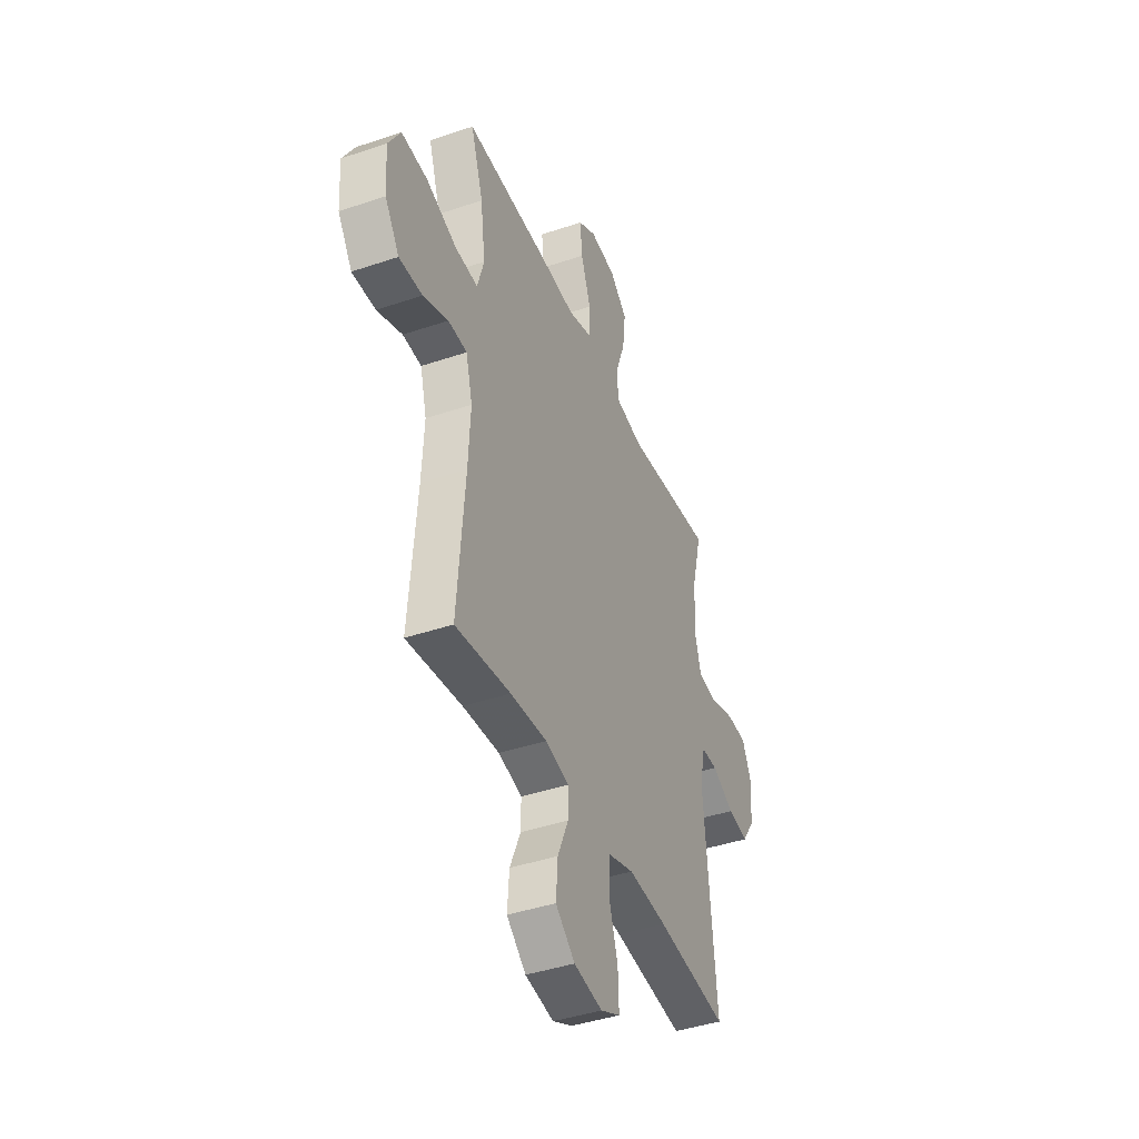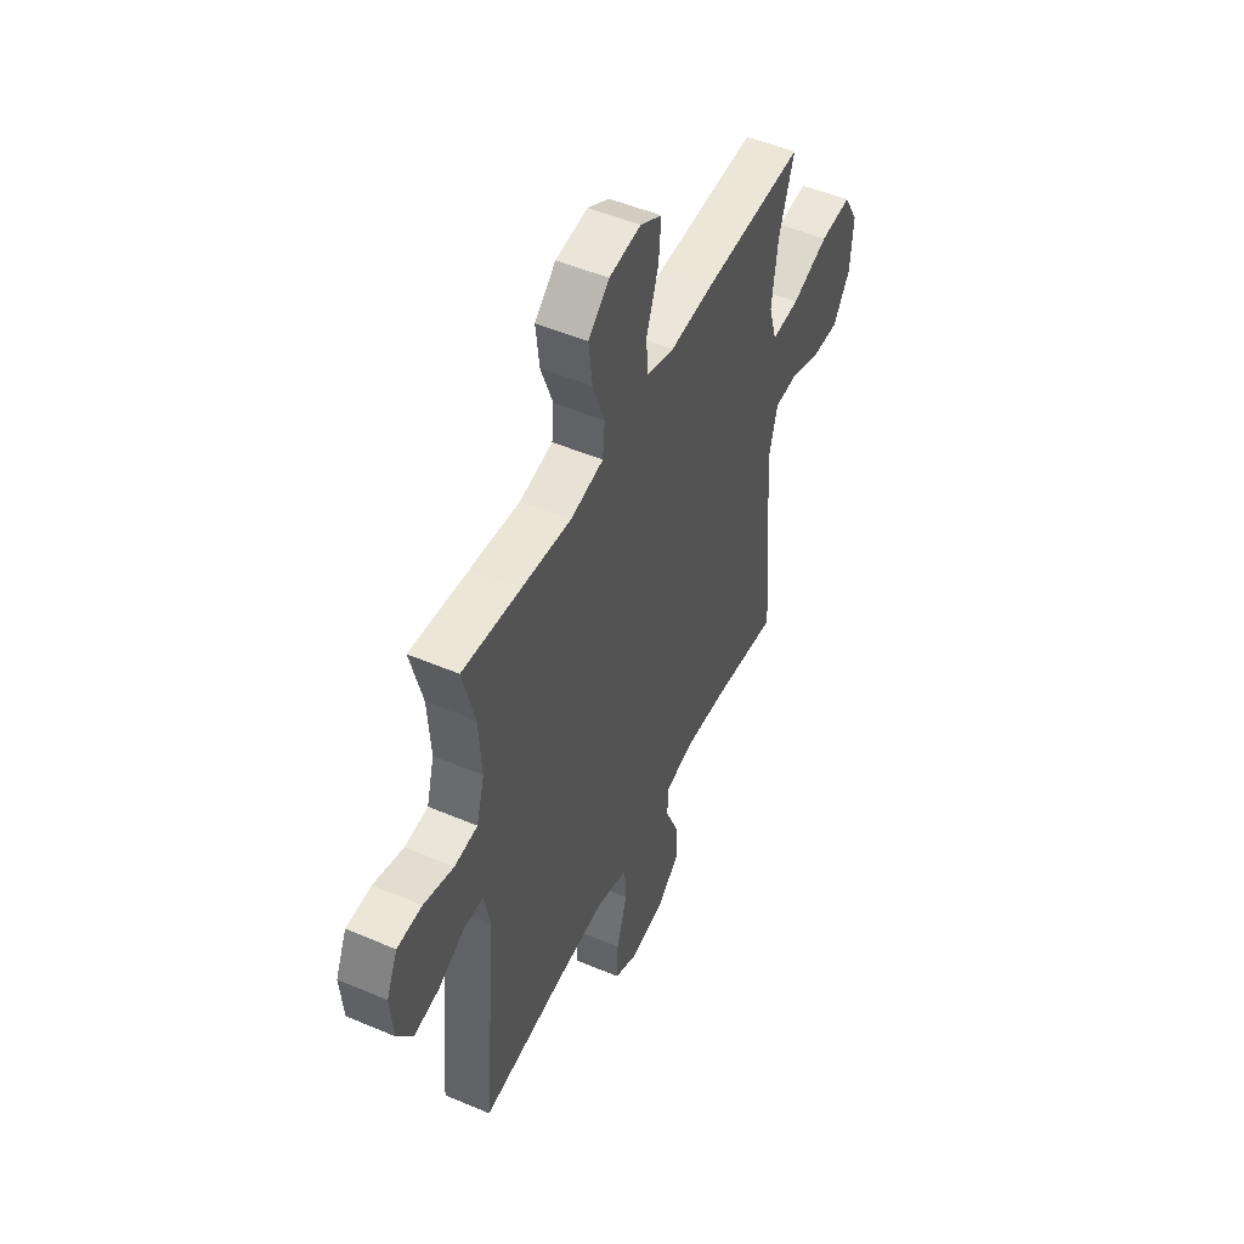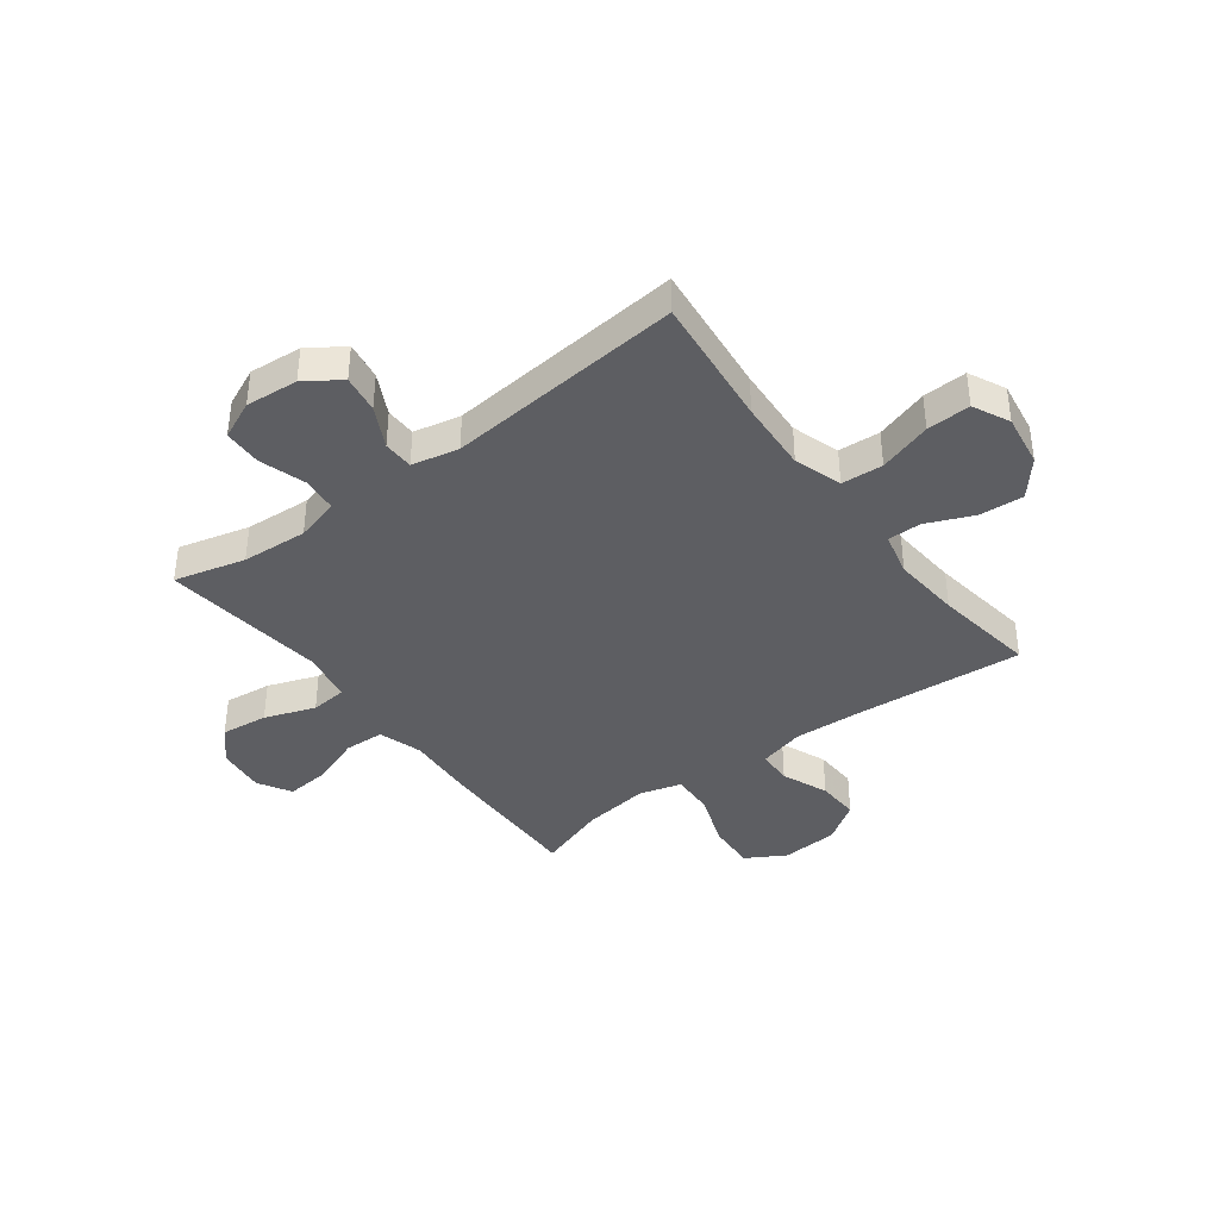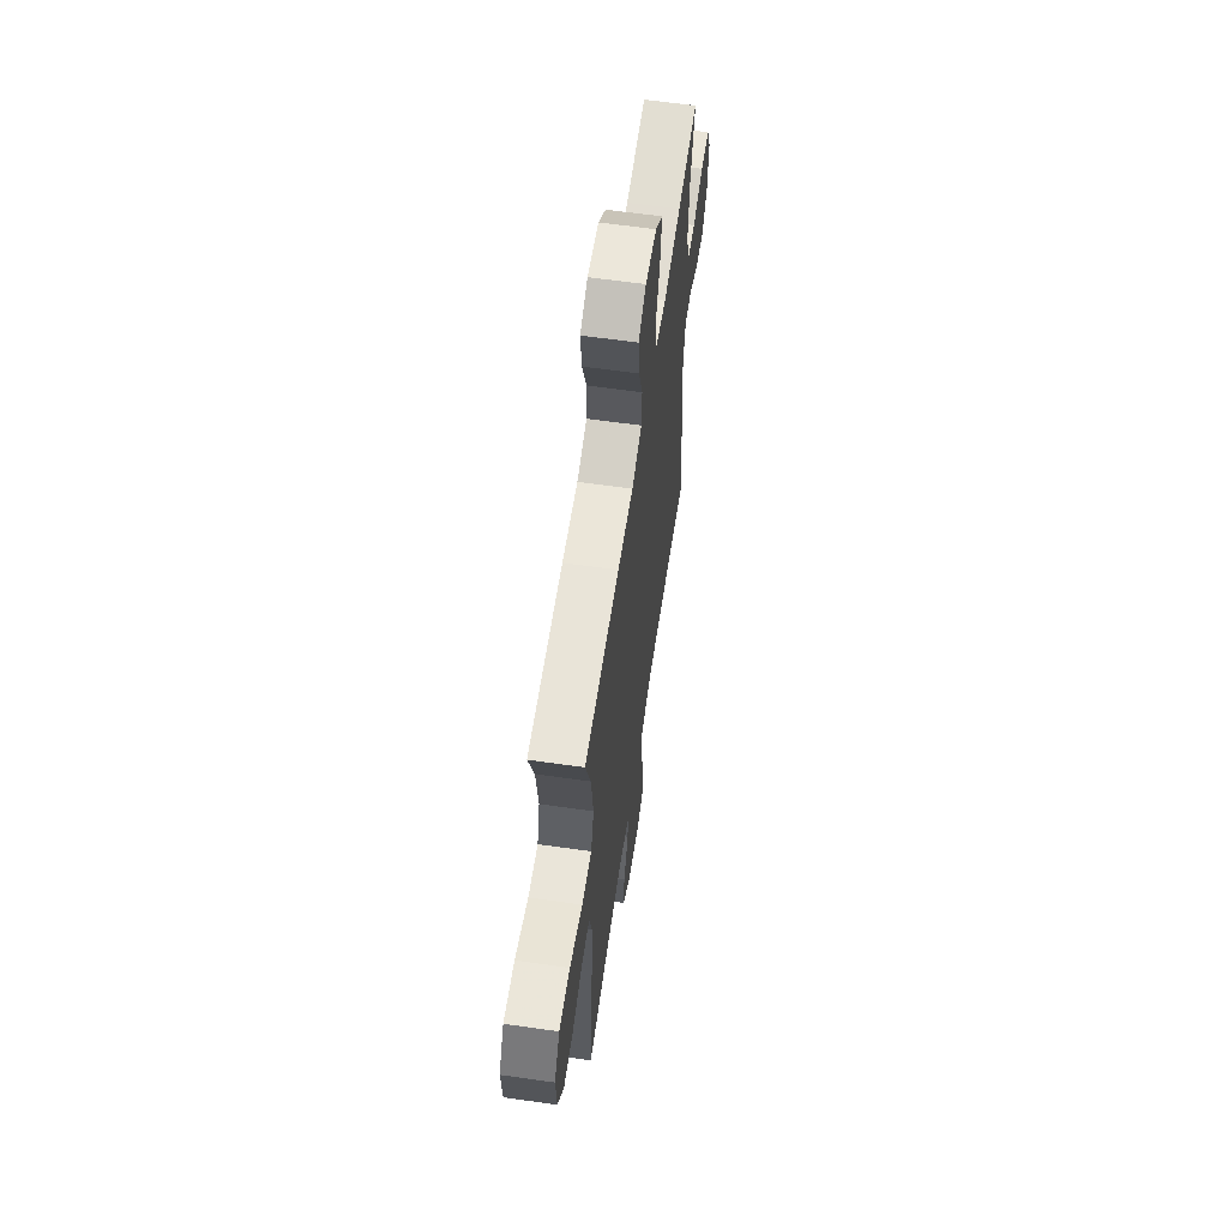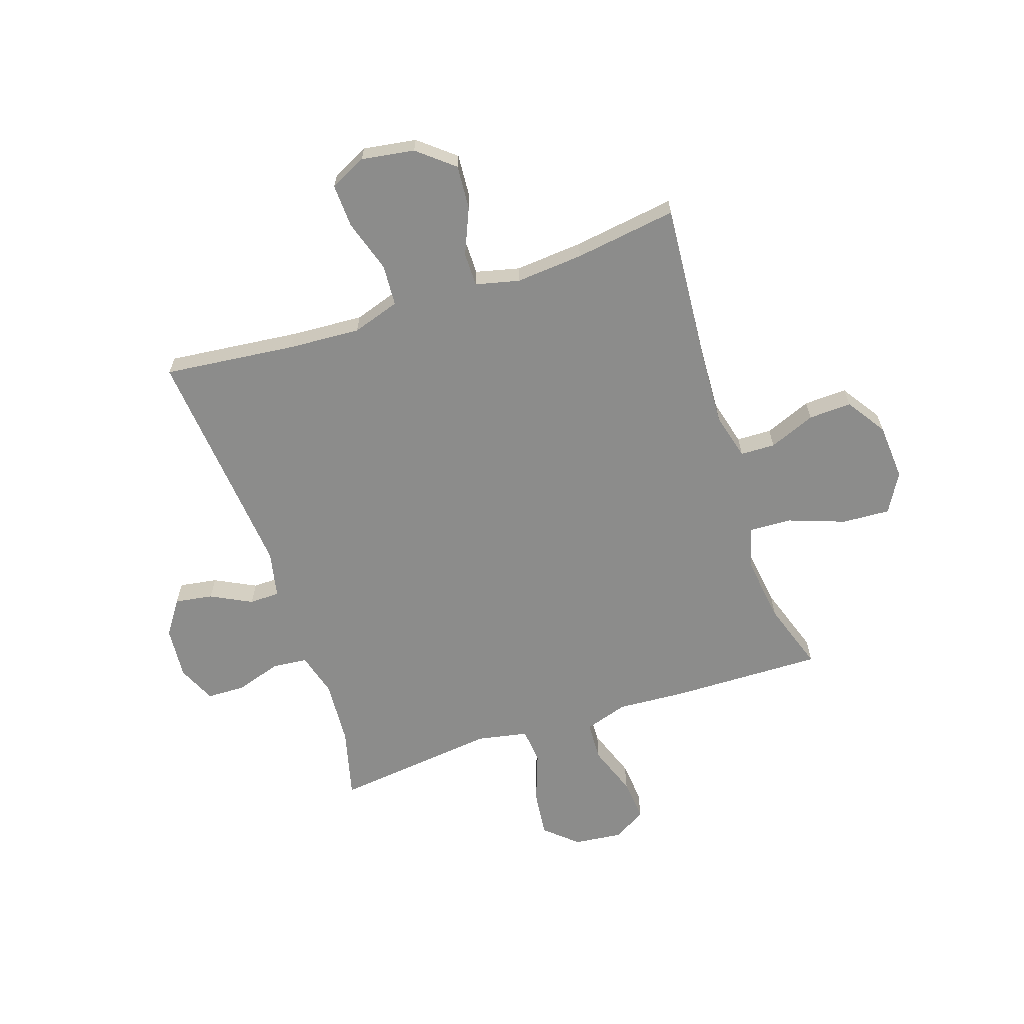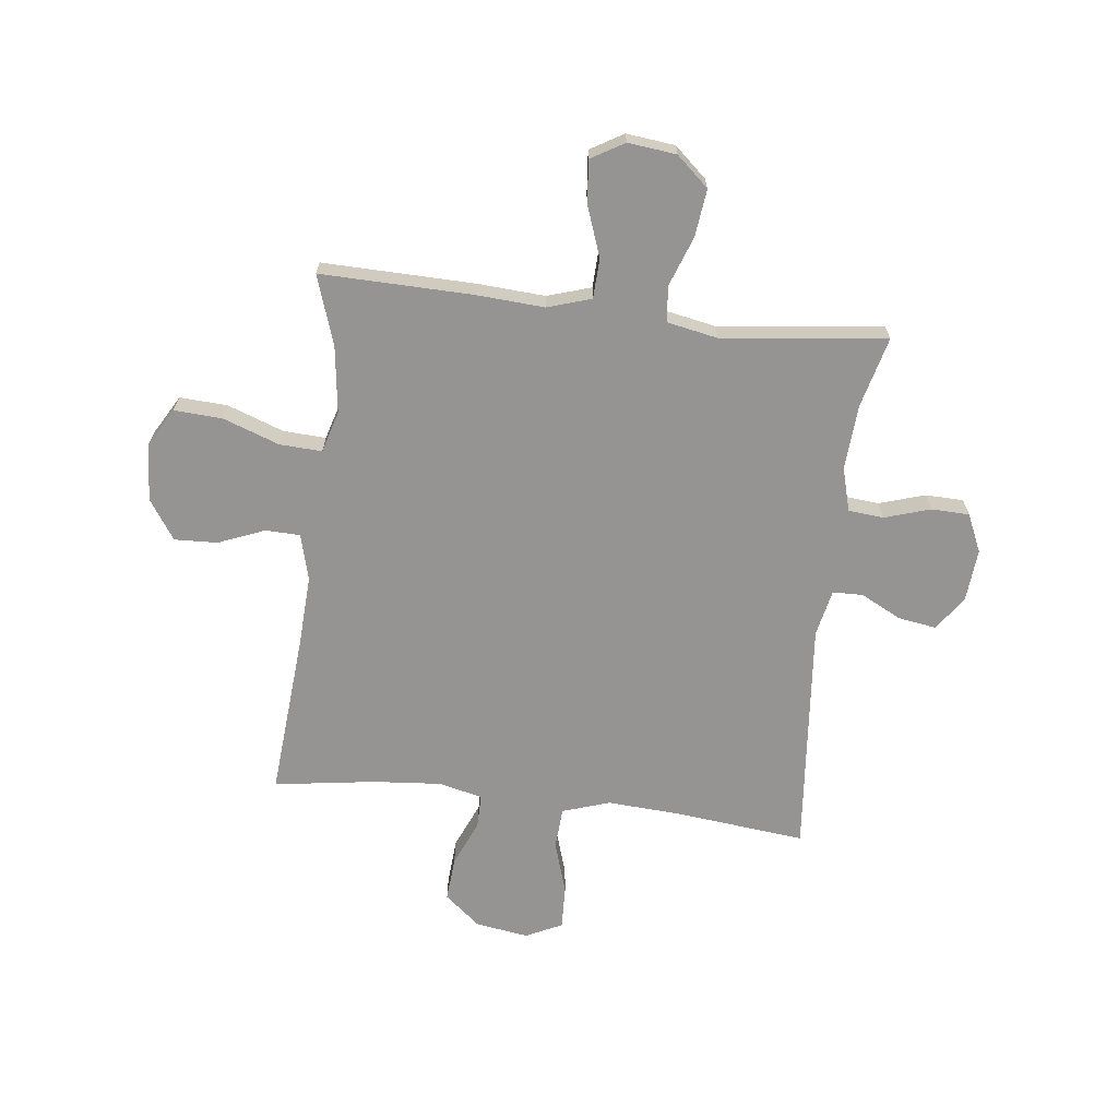
<metadata>
{"format":"obj","ext":"obj","renderer":"f3d","projection":"perspective","resolution":1024,"background":"white","views":[{"elev":-42.0,"azim":-67.9,"up":"+Z"},{"elev":50.4,"azim":115.0,"up":"+Z"},{"elev":-39.2,"azim":127.0,"up":"+Y"},{"elev":61.3,"azim":-81.7,"up":"+Z"},{"elev":-64.1,"azim":-161.5,"up":"+Y"},{"elev":-67.1,"azim":-6.7,"up":"+Y"}]}
</metadata>
<code>
v 0.5 0.07 0.5
v 0.467 0.07 0.372
v 0.459 0.07 0.253
v 0.481 0.07 0.174
v 0.545 0.07 0.168
v 0.628 0.07 0.194
v 0.697 0.07 0.192
v 0.728 0.07 0.123
v 0.72 0.07 0.028
v 0.677 0.07 -0.035
v 0.608 0.07 -0.024
v 0.534 0.07 0.014
v 0.479 0.07 0.013
v 0.461 0.07 -0.072
v 0.5 0.07 -0.5
v 0.26 0.07 -0.474
v 0.13 0.07 -0.466
v 0.044 0.07 -0.494
v 0.039 0.07 -0.569
v 0.069 0.07 -0.665
v 0.072 0.07 -0.744
v 0.006 0.07 -0.776
v -0.09 0.07 -0.761
v -0.155 0.07 -0.707
v -0.149 0.07 -0.627
v -0.113 0.07 -0.543
v -0.113 0.07 -0.482
v -0.192 0.07 -0.463
v -0.315 0.07 -0.473
v -0.5 0.07 -0.5
v -0.476 0.07 -0.203
v -0.469 0.07 -0.072
v -0.491 0.07 0.012
v -0.554 0.07 0.014
v -0.638 0.07 -0.02
v -0.716 0.07 -0.023
v -0.764 0.07 0.049
v -0.771 0.07 0.152
v -0.73 0.07 0.223
v -0.643 0.07 0.218
v -0.541 0.07 0.181
v -0.464 0.07 0.177
v -0.442 0.07 0.253
v -0.458 0.07 0.374
v -0.5 0.07 0.5
v -0.224 0.07 0.494
v -0.101 0.07 0.486
v -0.022 0.07 0.511
v -0.019 0.07 0.583
v -0.052 0.07 0.675
v -0.059 0.07 0.752
v 0.001 0.07 0.787
v 0.089 0.07 0.777
v 0.147 0.07 0.725
v 0.137 0.07 0.64
v 0.104 0.07 0.549
v 0.11 0.07 0.484
v 0.202 0.07 0.466
v 0.34 0.07 0.482
v 0.5 0 0.5
v 0.467 0 0.372
v 0.459 0 0.253
v 0.481 0 0.174
v 0.545 0 0.168
v 0.628 0 0.194
v 0.697 0 0.192
v 0.728 0 0.123
v 0.72 0 0.028
v 0.677 0 -0.035
v 0.608 0 -0.024
v 0.534 0 0.014
v 0.479 0 0.013
v 0.461 0 -0.072
v 0.5 0 -0.5
v 0.26 0 -0.474
v 0.13 0 -0.466
v 0.044 0 -0.494
v 0.039 0 -0.569
v 0.069 0 -0.665
v 0.072 0 -0.744
v 0.006 0 -0.776
v -0.09 0 -0.761
v -0.155 0 -0.707
v -0.149 0 -0.627
v -0.113 0 -0.543
v -0.113 0 -0.482
v -0.192 0 -0.463
v -0.315 0 -0.473
v -0.5 0 -0.5
v -0.476 0 -0.203
v -0.469 0 -0.072
v -0.491 0 0.012
v -0.554 0 0.014
v -0.638 0 -0.02
v -0.716 0 -0.023
v -0.764 0 0.049
v -0.771 0 0.152
v -0.73 0 0.223
v -0.643 0 0.218
v -0.541 0 0.181
v -0.464 0 0.177
v -0.442 0 0.253
v -0.458 0 0.374
v -0.5 0 0.5
v -0.224 0 0.494
v -0.101 0 0.486
v -0.022 0 0.511
v -0.019 0 0.583
v -0.052 0 0.675
v -0.059 0 0.752
v 0.001 0 0.787
v 0.089 0 0.777
v 0.147 0 0.725
v 0.137 0 0.64
v 0.104 0 0.549
v 0.11 0 0.484
v 0.202 0 0.466
v 0.34 0 0.482
f 58 59 1 2
f 57 58 2 3
f 53 54 55 56
f 51 52 53 56
f 49 50 51 56
f 48 49 56 57
f 47 48 57 3
f 44 45 46 47
f 43 44 47 3
f 38 39 40 41
f 38 41 42
f 37 38 42
f 34 35 36 37
f 33 34 37 42
f 32 33 42 43
f 29 30 31
f 28 29 31 32
f 27 28 32 43
f 23 24 25 26
f 23 26 27
f 22 23 27
f 19 20 21 22
f 18 19 22 27
f 17 18 27 43
f 14 15 16
f 13 14 16 17
f 9 10 11 12
f 9 12 13
f 8 9 13
f 5 6 7 8
f 4 5 8 13
f 13 17 43
f 3 4 13 43
f 61 60 118 117
f 62 61 117 116
f 115 114 113 112
f 115 112 111 110
f 115 110 109 108
f 116 115 108 107
f 62 116 107 106
f 106 105 104 103
f 62 106 103 102
f 100 99 98 97
f 101 100 97
f 101 97 96
f 96 95 94 93
f 101 96 93 92
f 102 101 92 91
f 90 89 88
f 91 90 88 87
f 102 91 87 86
f 85 84 83 82
f 86 85 82
f 86 82 81
f 81 80 79 78
f 86 81 78 77
f 102 86 77 76
f 75 74 73
f 76 75 73 72
f 71 70 69 68
f 72 71 68
f 72 68 67
f 67 66 65 64
f 72 67 64 63
f 102 76 72
f 102 72 63 62
f 1 60 61 2
f 2 61 62 3
f 3 62 63 4
f 4 63 64 5
f 5 64 65 6
f 6 65 66 7
f 7 66 67 8
f 8 67 68 9
f 9 68 69 10
f 10 69 70 11
f 11 70 71 12
f 12 71 72 13
f 13 72 73 14
f 14 73 74 15
f 15 74 75 16
f 16 75 76 17
f 17 76 77 18
f 18 77 78 19
f 19 78 79 20
f 20 79 80 21
f 21 80 81 22
f 22 81 82 23
f 23 82 83 24
f 24 83 84 25
f 25 84 85 26
f 26 85 86 27
f 27 86 87 28
f 28 87 88 29
f 29 88 89 30
f 30 89 90 31
f 31 90 91 32
f 32 91 92 33
f 33 92 93 34
f 34 93 94 35
f 35 94 95 36
f 36 95 96 37
f 37 96 97 38
f 38 97 98 39
f 39 98 99 40
f 40 99 100 41
f 41 100 101 42
f 42 101 102 43
f 43 102 103 44
f 44 103 104 45
f 45 104 105 46
f 46 105 106 47
f 47 106 107 48
f 48 107 108 49
f 49 108 109 50
f 50 109 110 51
f 51 110 111 52
f 52 111 112 53
f 53 112 113 54
f 54 113 114 55
f 55 114 115 56
f 56 115 116 57
f 57 116 117 58
f 58 117 118 59
f 59 118 60 1

</code>
